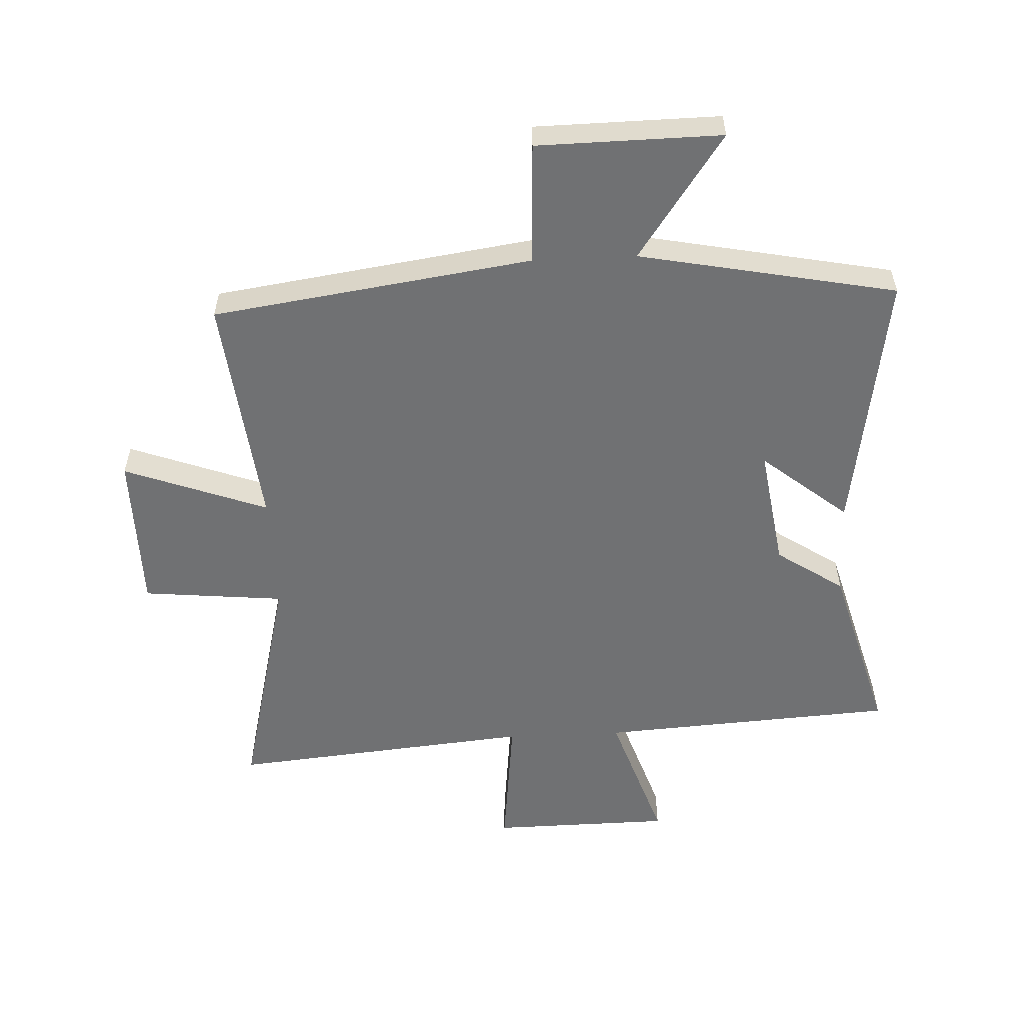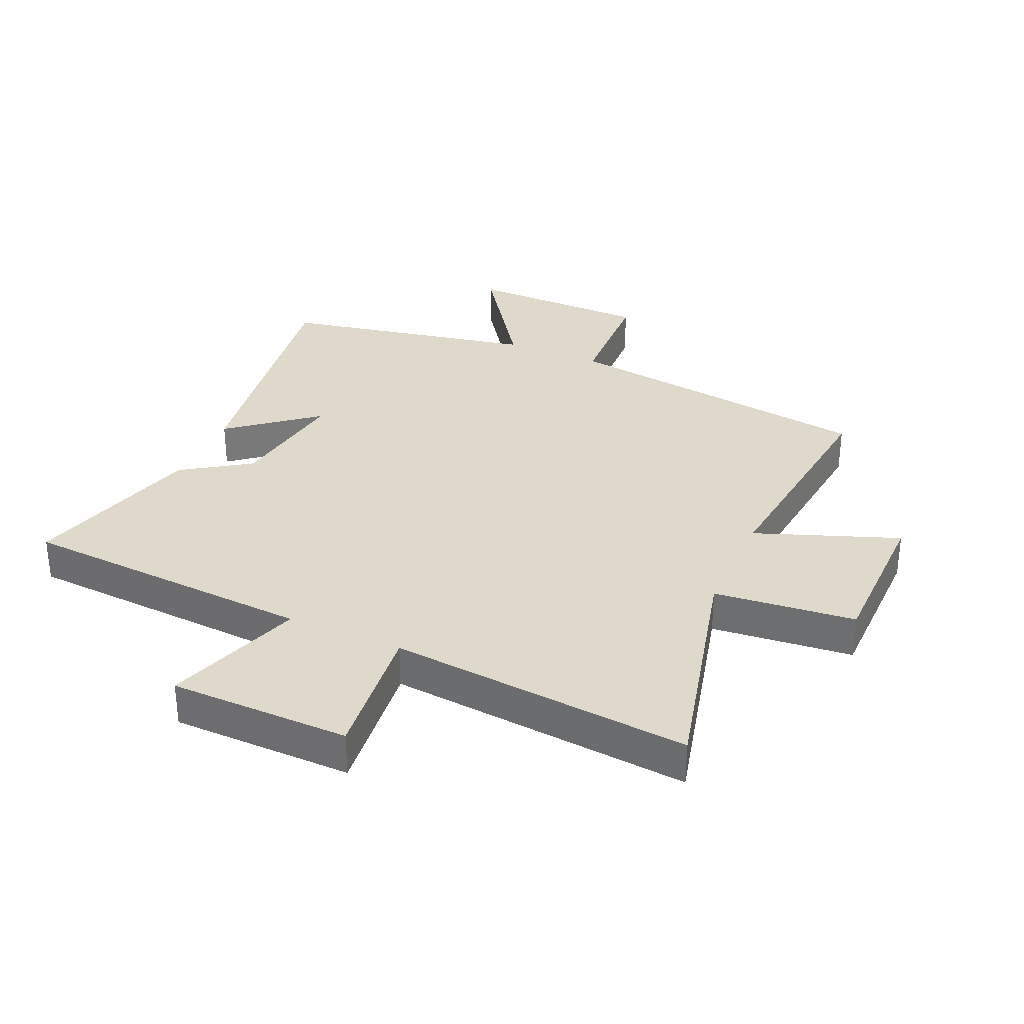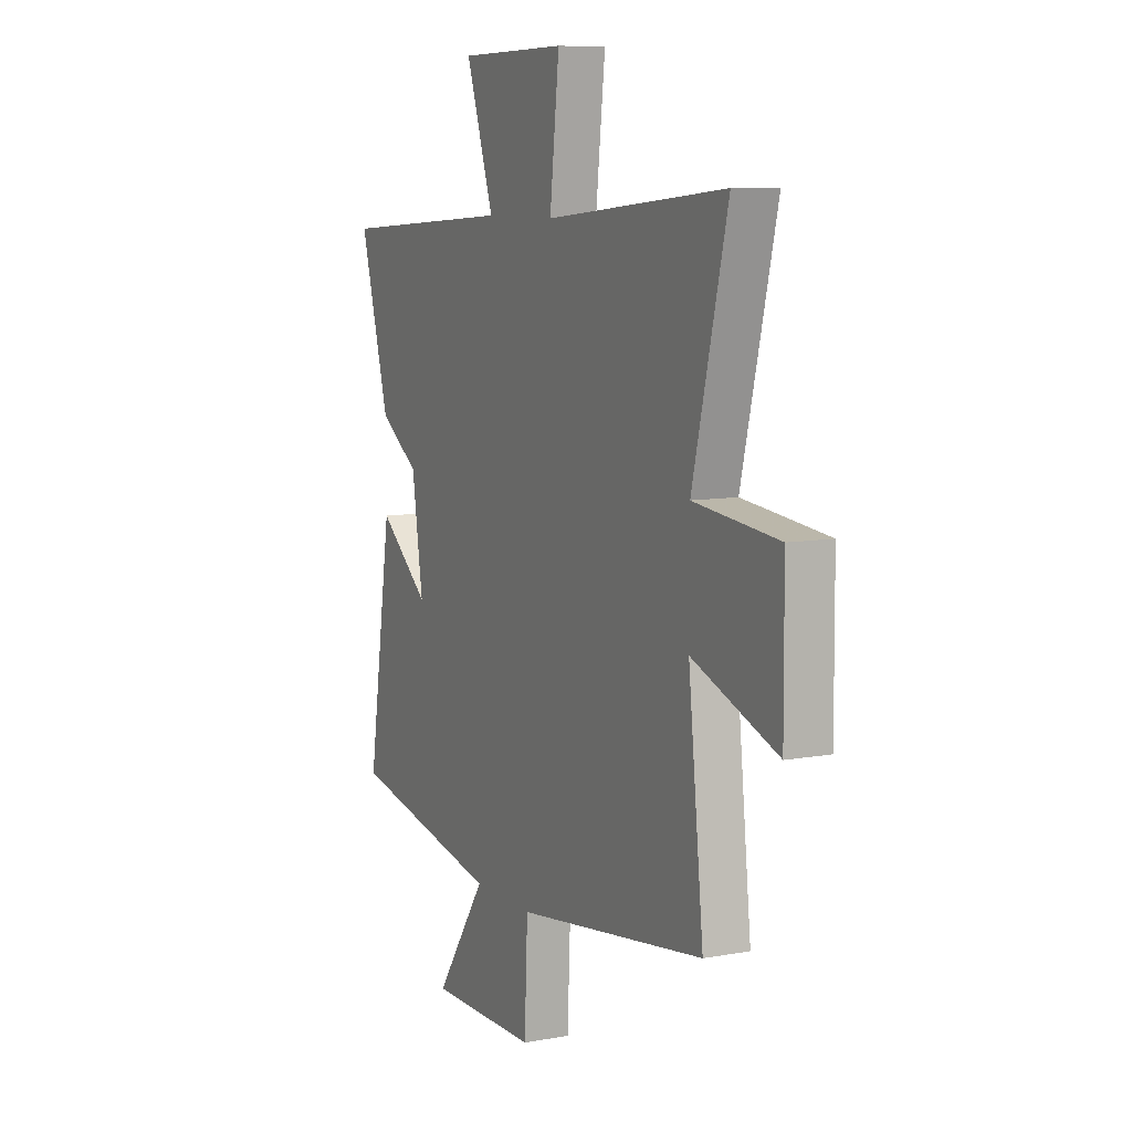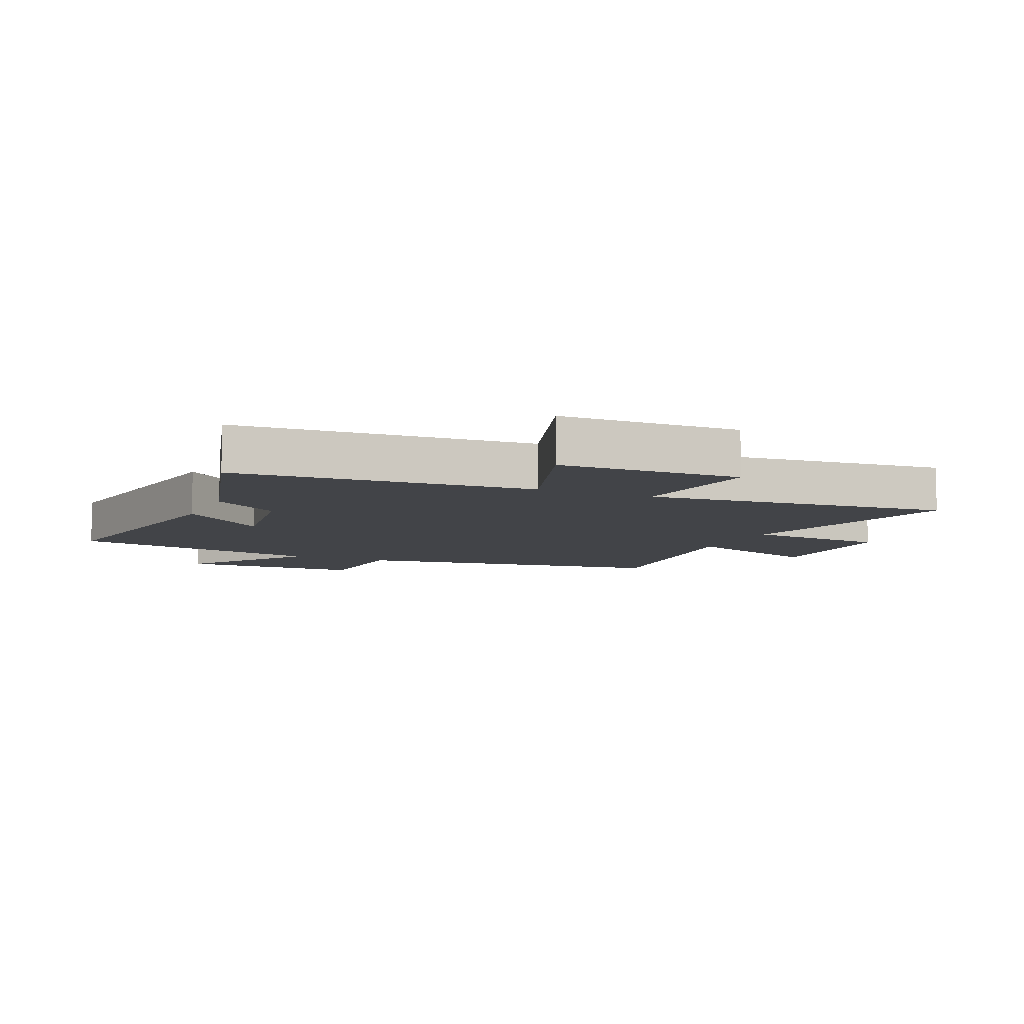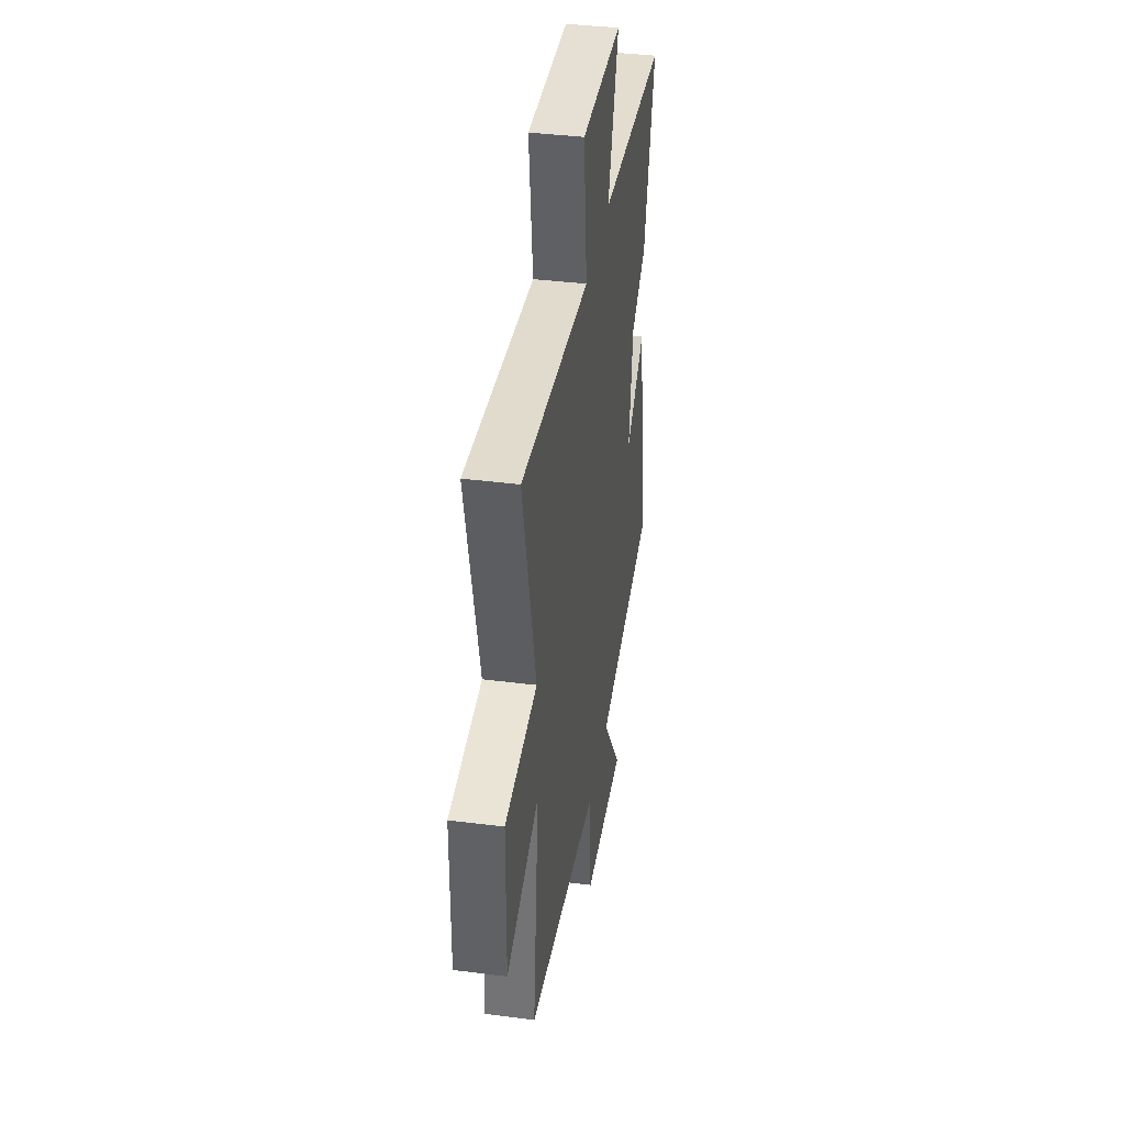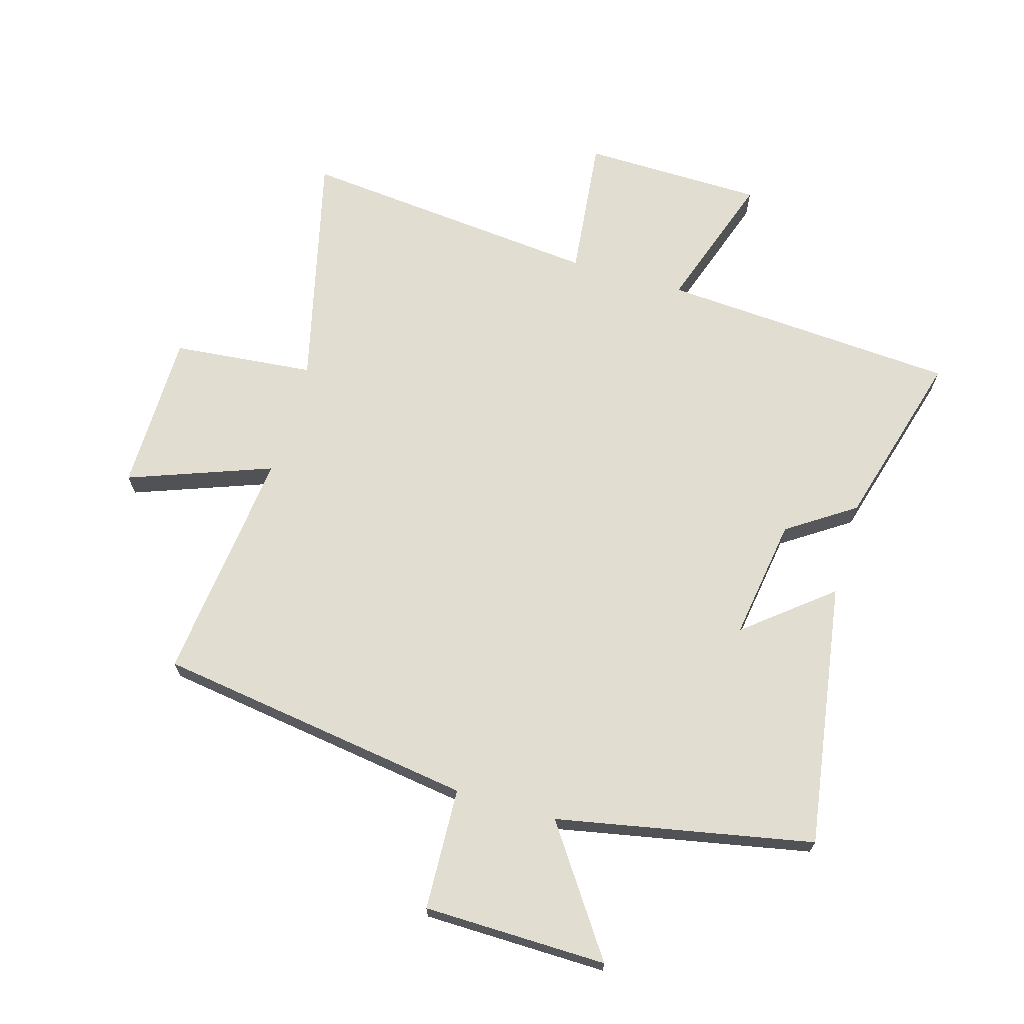
<metadata>
{"format":"obj","ext":"obj","renderer":"f3d","projection":"perspective","resolution":1024,"background":"white","views":[{"elev":-55.2,"azim":-177.3,"up":"+Y"},{"elev":32.3,"azim":23.9,"up":"+Y"},{"elev":8.8,"azim":63.8,"up":"+Z"},{"elev":-7.7,"azim":-23.8,"up":"+Y"},{"elev":39.0,"azim":99.1,"up":"+Z"},{"elev":68.6,"azim":-163.6,"up":"+Y"}]}
</metadata>
<code>
v -0.568 0.07 -0.417
v -0.5 0.07 0.017
v -0.36 0.07 -0.097
v -0.39 0.07 0.103
v -0.5 0.07 0.177
v -0.581 0.07 0.469
v -0.095 0.07 0.5
v -0.171 0.07 0.727
v 0.125 0.07 0.731
v 0.099 0.07 0.5
v 0.595 0.07 0.547
v 0.5 0.07 0.158
v 0.732 0.07 0.135
v 0.734 0.07 -0.127
v 0.5 0.07 -0.04
v 0.542 0.07 -0.425
v 0.02 0.07 -0.5
v 0.011 0.07 -0.7
v -0.289 0.07 -0.704
v -0.148 0.07 -0.5
v -0.568 0 -0.417
v -0.5 0 0.017
v -0.36 0 -0.097
v -0.39 0 0.103
v -0.5 0 0.177
v -0.581 0 0.469
v -0.095 0 0.5
v -0.171 0 0.727
v 0.125 0 0.731
v 0.099 0 0.5
v 0.595 0 0.547
v 0.5 0 0.158
v 0.732 0 0.135
v 0.734 0 -0.127
v 0.5 0 -0.04
v 0.542 0 -0.425
v 0.02 0 -0.5
v 0.011 0 -0.7
v -0.289 0 -0.704
v -0.148 0 -0.5
f 17 18 19 20
f 17 20 1
f 16 17 1
f 15 16 1
f 12 13 14 15
f 12 15 1
f 10 11 12 1
f 7 8 9 10
f 6 7 10
f 5 6 10
f 4 5 10
f 3 4 10
f 3 10 1
f 1 2 3
f 40 39 38 37
f 21 40 37
f 21 37 36
f 21 36 35
f 35 34 33 32
f 21 35 32
f 21 32 31 30
f 30 29 28 27
f 30 27 26
f 30 26 25
f 30 25 24
f 30 24 23
f 21 30 23
f 23 22 21
f 1 21 22 2
f 2 22 23 3
f 3 23 24 4
f 4 24 25 5
f 5 25 26 6
f 6 26 27 7
f 7 27 28 8
f 8 28 29 9
f 9 29 30 10
f 10 30 31 11
f 11 31 32 12
f 12 32 33 13
f 13 33 34 14
f 14 34 35 15
f 15 35 36 16
f 16 36 37 17
f 17 37 38 18
f 18 38 39 19
f 19 39 40 20
f 20 40 21 1

</code>
